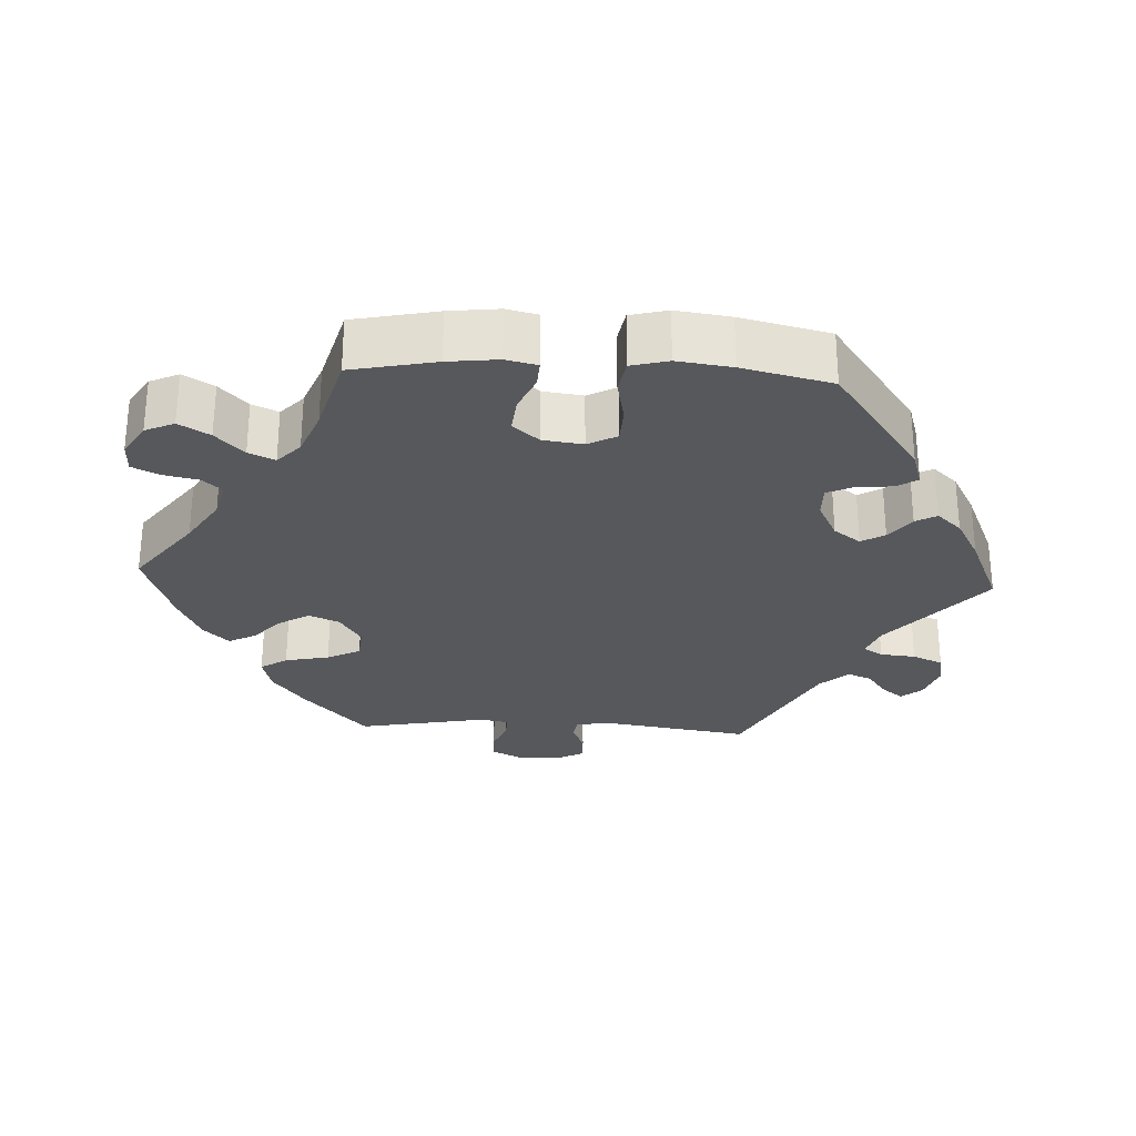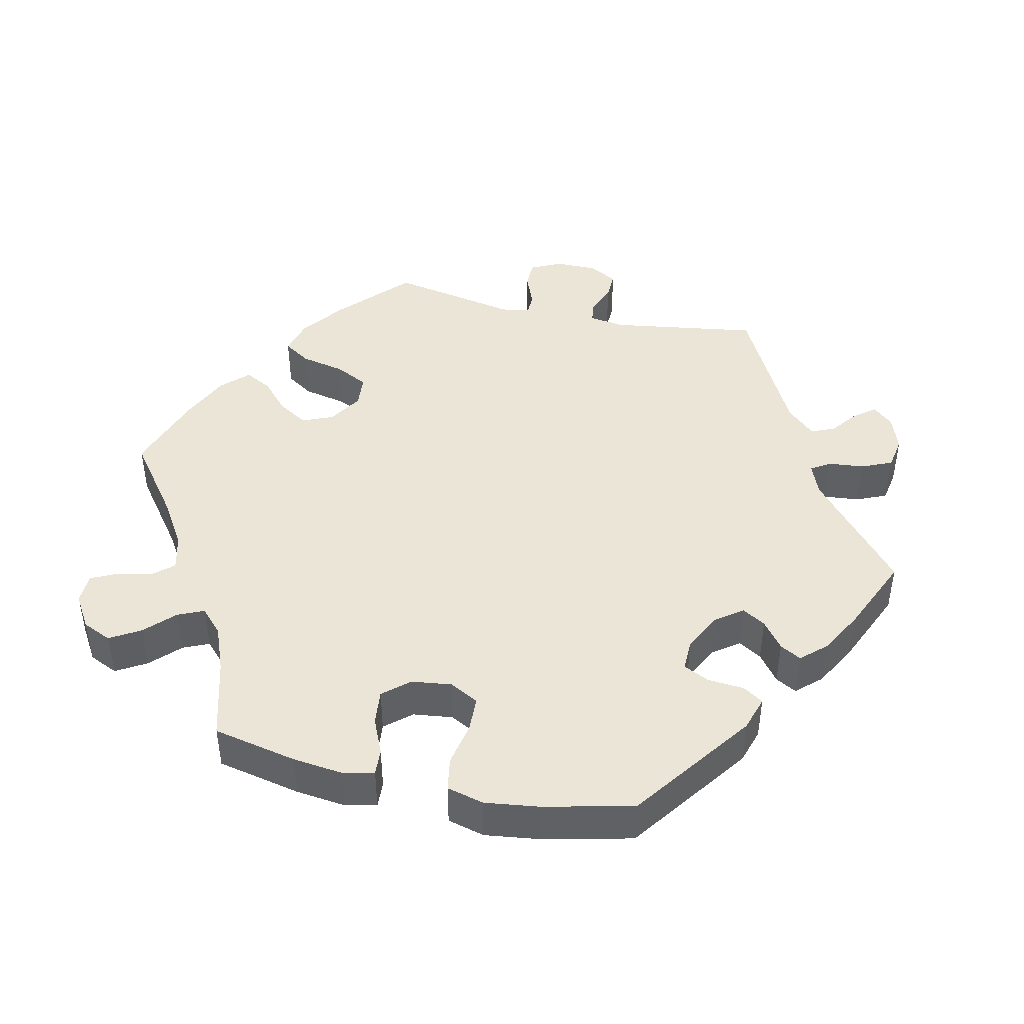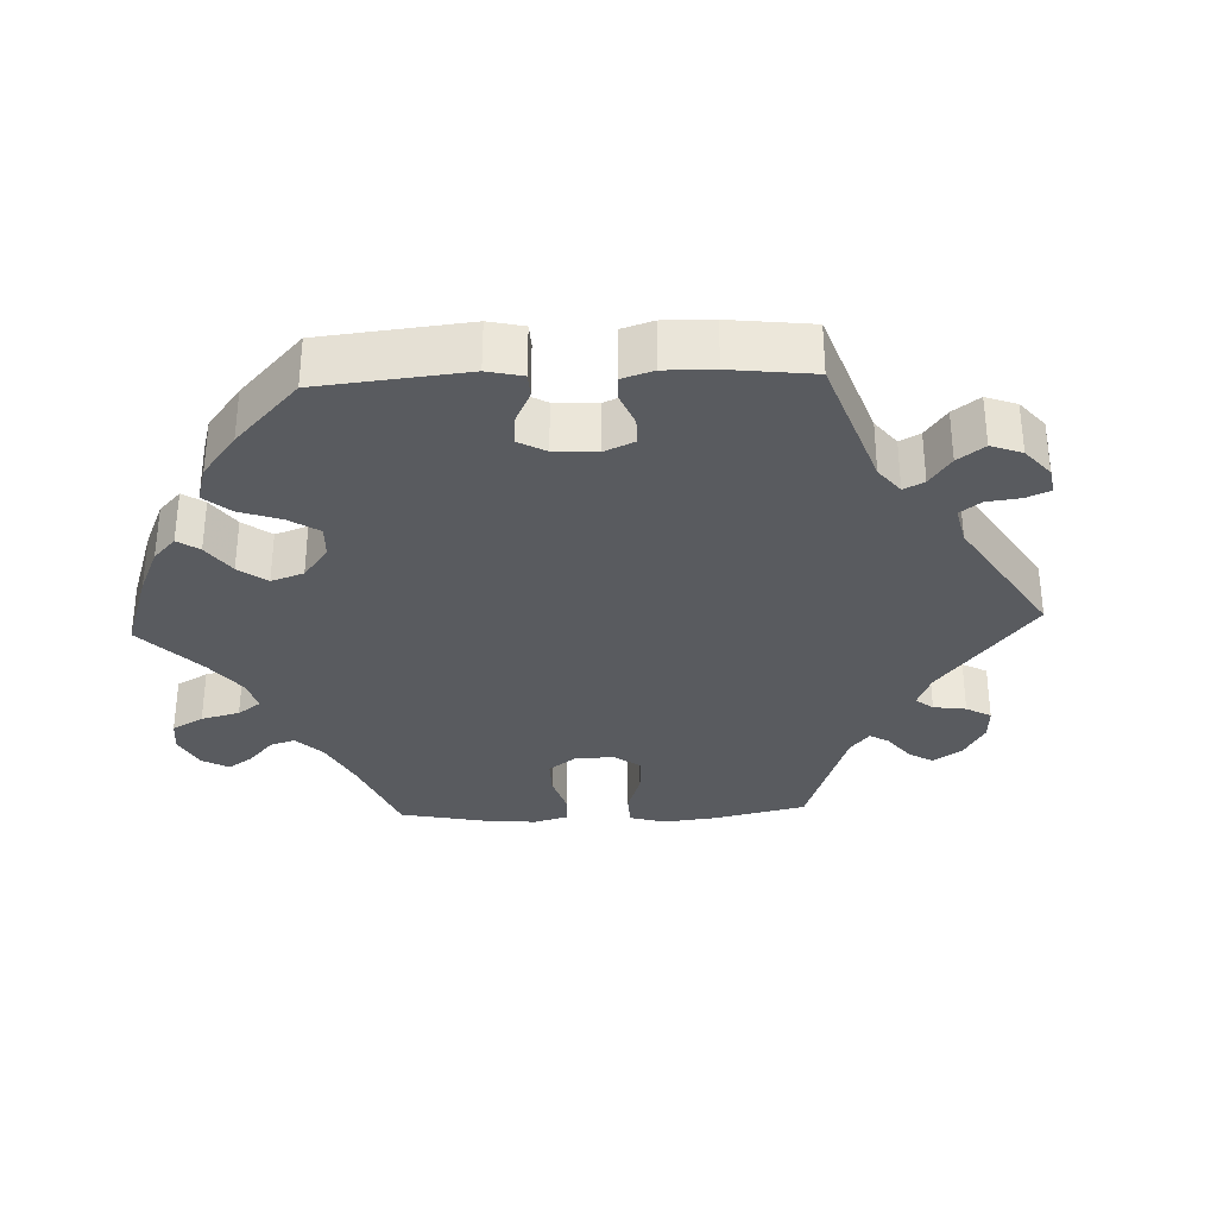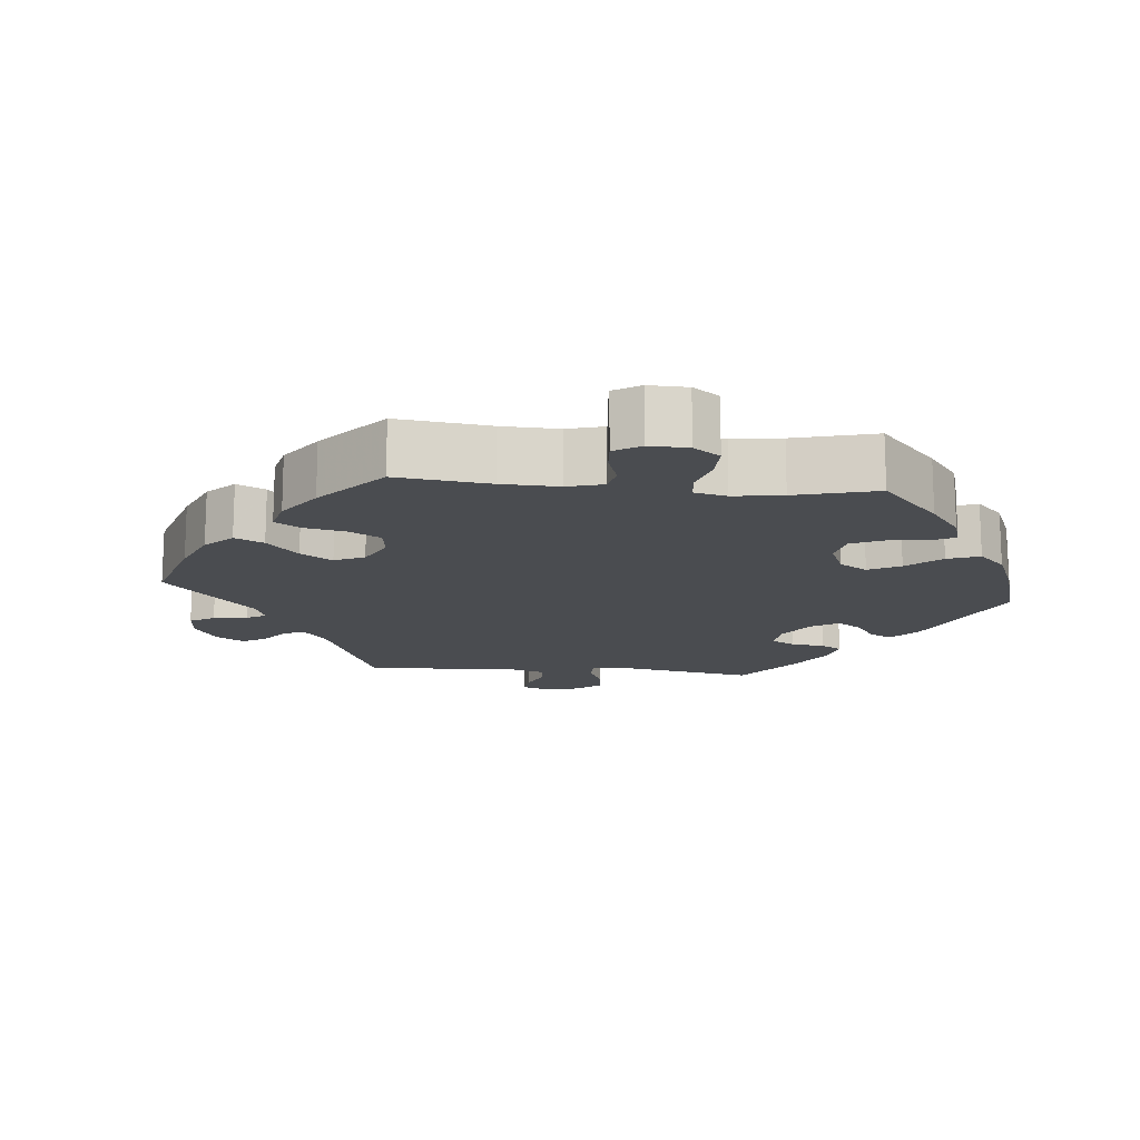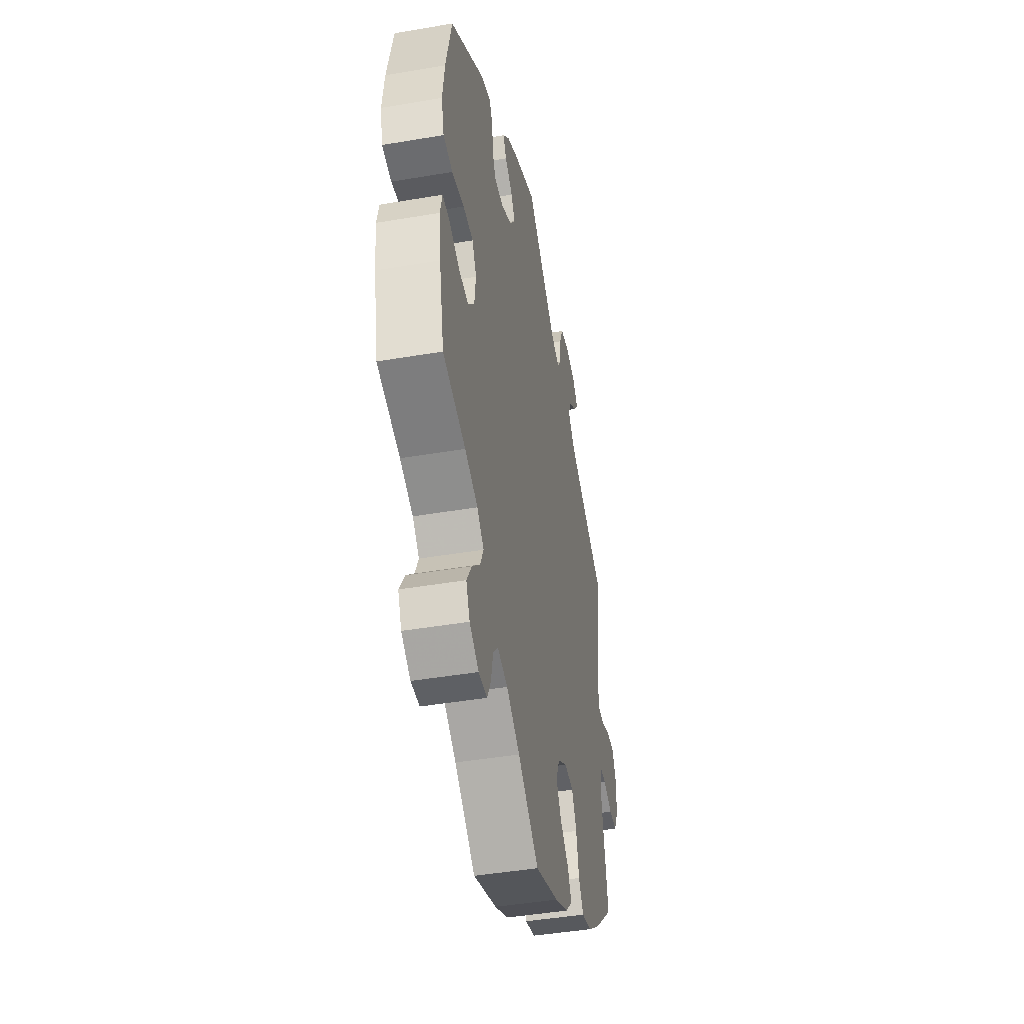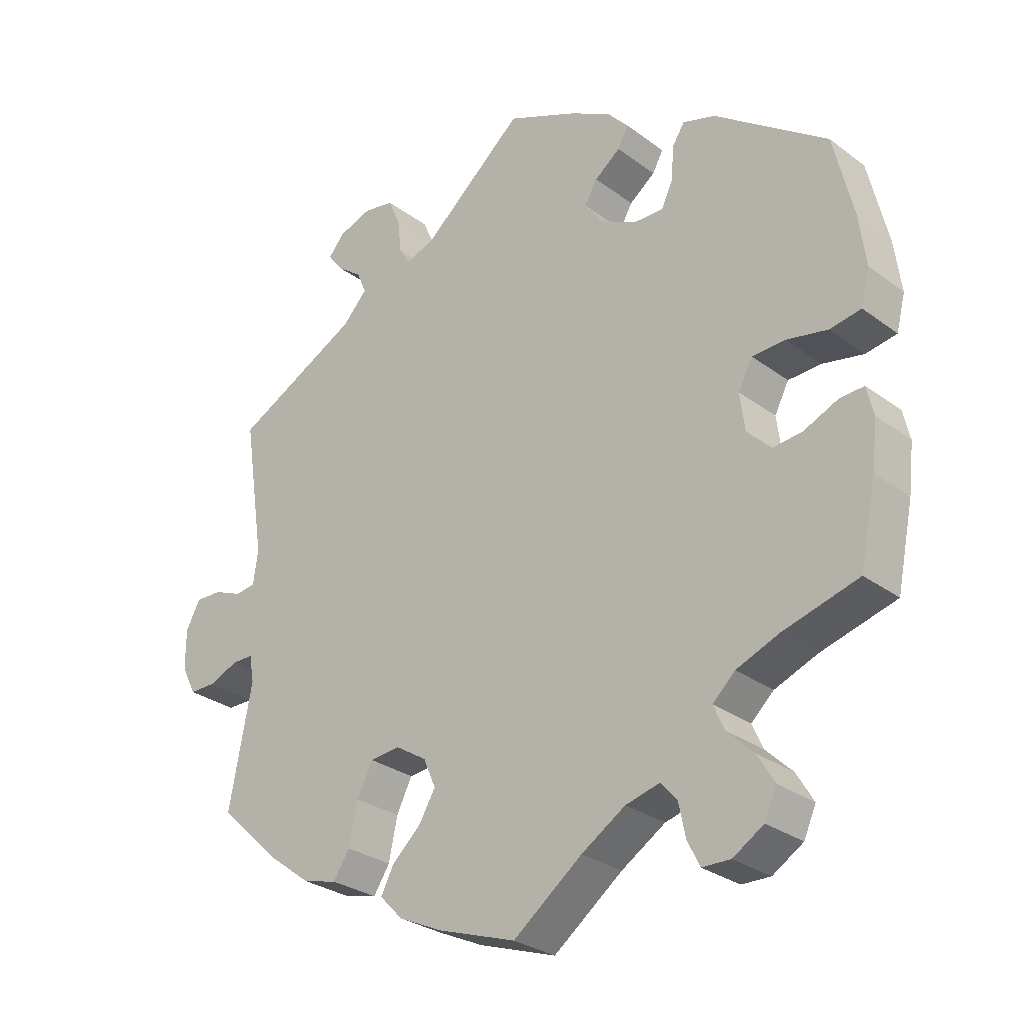
<metadata>
{"format":"obj","ext":"obj","renderer":"f3d","projection":"perspective","resolution":1024,"background":"white","views":[{"elev":-28.1,"azim":-92.9,"up":"+Y"},{"elev":44.3,"azim":-77.3,"up":"+Y"},{"elev":-32.7,"azim":-27.6,"up":"+Y"},{"elev":-15.0,"azim":-155.4,"up":"+Y"},{"elev":-44.2,"azim":-78.7,"up":"+Z"},{"elev":-28.7,"azim":-137.8,"up":"+Z"}]}
</metadata>
<code>
v 0.47 0.07 0.086
v 0.477 0.07 0.036
v 0.507 0.07 0.032
v 0.549 0.07 0.049
v 0.588 0.07 0.05
v 0.609 0.07 0.01
v 0.609 0.07 -0.047
v 0.588 0.07 -0.09
v 0.549 0.07 -0.09
v 0.505 0.07 -0.072
v 0.474 0.07 -0.072
v 0.467 0.07 -0.112
v 0.501 0.07 -0.289
v 0.407 0.07 -0.376
v 0.347 0.07 -0.421
v 0.297 0.07 -0.434
v 0.273 0.07 -0.397
v 0.26 0.07 -0.336
v 0.237 0.07 -0.29
v 0.192 0.07 -0.286
v 0.146 0.07 -0.315
v 0.128 0.07 -0.357
v 0.153 0.07 -0.399
v 0.195 0.07 -0.437
v 0.214 0.07 -0.474
v 0.18 0.07 -0.509
v 0.115 0.07 -0.539
v 0 0.07 -0.578
v -0.102 0.07 -0.501
v -0.167 0.07 -0.46
v -0.217 0.07 -0.447
v -0.241 0.07 -0.474
v -0.251 0.07 -0.522
v -0.269 0.07 -0.559
v -0.311 0.07 -0.56
v -0.356 0.07 -0.532
v -0.374 0.07 -0.492
v -0.349 0.07 -0.45
v -0.31 0.07 -0.412
v -0.294 0.07 -0.376
v -0.327 0.07 -0.345
v -0.39 0.07 -0.32
v -0.501 0.07 -0.289
v -0.525 0.07 -0.173
v -0.533 0.07 -0.104
v -0.523 0.07 -0.061
v -0.487 0.07 -0.063
v -0.437 0.07 -0.085
v -0.389 0.07 -0.09
v -0.358 0.07 -0.054
v -0.351 0.07 0.001
v -0.372 0.07 0.041
v -0.421 0.07 0.043
v -0.481 0.07 0.031
v -0.527 0.07 0.039
v -0.54 0.07 0.09
v -0.53 0.07 0.165
v -0.501 0.07 0.288
v -0.335 0.07 0.408
v -0.287 0.07 0.423
v -0.269 0.07 0.395
v -0.265 0.07 0.345
v -0.248 0.07 0.309
v -0.204 0.07 0.31
v -0.151 0.07 0.337
v -0.124 0.07 0.374
v -0.143 0.07 0.406
v -0.181 0.07 0.435
v -0.197 0.07 0.464
v -0.166 0.07 0.498
v -0.106 0.07 0.531
v 0 0.07 0.577
v 0.149 0.07 0.45
v 0.193 0.07 0.433
v 0.21 0.07 0.46
v 0.215 0.07 0.509
v 0.233 0.07 0.551
v 0.278 0.07 0.559
v 0.327 0.07 0.542
v 0.351 0.07 0.514
v 0.329 0.07 0.485
v 0.292 0.07 0.457
v 0.278 0.07 0.424
v 0.314 0.07 0.385
v 0.501 0.07 0.289
v 0.47 0 0.086
v 0.477 0 0.036
v 0.507 0 0.032
v 0.549 0 0.049
v 0.588 0 0.05
v 0.609 0 0.01
v 0.609 0 -0.047
v 0.588 0 -0.09
v 0.549 0 -0.09
v 0.505 0 -0.072
v 0.474 0 -0.072
v 0.467 0 -0.112
v 0.501 0 -0.289
v 0.407 0 -0.376
v 0.347 0 -0.421
v 0.297 0 -0.434
v 0.273 0 -0.397
v 0.26 0 -0.336
v 0.237 0 -0.29
v 0.192 0 -0.286
v 0.146 0 -0.315
v 0.128 0 -0.357
v 0.153 0 -0.399
v 0.195 0 -0.437
v 0.214 0 -0.474
v 0.18 0 -0.509
v 0.115 0 -0.539
v 0 0 -0.578
v -0.102 0 -0.501
v -0.167 0 -0.46
v -0.217 0 -0.447
v -0.241 0 -0.474
v -0.251 0 -0.522
v -0.269 0 -0.559
v -0.311 0 -0.56
v -0.356 0 -0.532
v -0.374 0 -0.492
v -0.349 0 -0.45
v -0.31 0 -0.412
v -0.294 0 -0.376
v -0.327 0 -0.345
v -0.39 0 -0.32
v -0.501 0 -0.289
v -0.525 0 -0.173
v -0.533 0 -0.104
v -0.523 0 -0.061
v -0.487 0 -0.063
v -0.437 0 -0.085
v -0.389 0 -0.09
v -0.358 0 -0.054
v -0.351 0 0.001
v -0.372 0 0.041
v -0.421 0 0.043
v -0.481 0 0.031
v -0.527 0 0.039
v -0.54 0 0.09
v -0.53 0 0.165
v -0.501 0 0.288
v -0.335 0 0.408
v -0.287 0 0.423
v -0.269 0 0.395
v -0.265 0 0.345
v -0.248 0 0.309
v -0.204 0 0.31
v -0.151 0 0.337
v -0.124 0 0.374
v -0.143 0 0.406
v -0.181 0 0.435
v -0.197 0 0.464
v -0.166 0 0.498
v -0.106 0 0.531
v 0 0 0.577
v 0.149 0 0.45
v 0.193 0 0.433
v 0.21 0 0.46
v 0.215 0 0.509
v 0.233 0 0.551
v 0.278 0 0.559
v 0.327 0 0.542
v 0.351 0 0.514
v 0.329 0 0.485
v 0.292 0 0.457
v 0.278 0 0.424
v 0.314 0 0.385
v 0.501 0 0.289
f 84 85 1
f 83 84 1 2
f 79 80 81 82
f 79 82 83
f 78 79 83
f 75 76 77 78
f 74 75 78 83
f 70 71 72 73
f 70 73 74
f 67 68 69 70
f 66 67 70 74
f 65 66 74 83
f 59 60 61 62
f 59 62 63
f 58 59 63
f 57 58 63 64
f 53 54 55 56
f 52 53 56 57
f 45 46 47 48
f 45 48 49
f 42 43 44 45
f 41 42 45 49
f 40 41 49 50
f 36 37 38 39
f 36 39 40
f 35 36 40
f 32 33 34 35
f 32 35 40
f 31 32 40 50
f 26 27 28 29
f 26 29 30
f 23 24 25 26
f 22 23 26 30
f 21 22 30 31
f 15 16 17 18
f 15 18 19
f 12 13 14 15
f 11 12 15 19
f 7 8 9 10
f 7 10 11
f 6 7 11
f 3 4 5 6
f 2 3 6 11
f 64 65 83 2
f 52 57 64 2
f 21 31 50 51
f 20 21 51 52
f 19 20 52
f 2 11 19 52
f 86 170 169
f 87 86 169 168
f 167 166 165 164
f 168 167 164
f 168 164 163
f 163 162 161 160
f 168 163 160 159
f 158 157 156 155
f 159 158 155
f 155 154 153 152
f 159 155 152 151
f 168 159 151 150
f 147 146 145 144
f 148 147 144
f 148 144 143
f 149 148 143 142
f 141 140 139 138
f 142 141 138 137
f 133 132 131 130
f 134 133 130
f 130 129 128 127
f 134 130 127 126
f 135 134 126 125
f 124 123 122 121
f 125 124 121
f 125 121 120
f 120 119 118 117
f 125 120 117
f 135 125 117 116
f 114 113 112 111
f 115 114 111
f 111 110 109 108
f 115 111 108 107
f 116 115 107 106
f 103 102 101 100
f 104 103 100
f 100 99 98 97
f 104 100 97 96
f 95 94 93 92
f 96 95 92
f 96 92 91
f 91 90 89 88
f 96 91 88 87
f 87 168 150 149
f 87 149 142 137
f 136 135 116 106
f 137 136 106 105
f 137 105 104
f 137 104 96 87
f 1 86 87 2
f 2 87 88 3
f 3 88 89 4
f 4 89 90 5
f 5 90 91 6
f 6 91 92 7
f 7 92 93 8
f 8 93 94 9
f 9 94 95 10
f 10 95 96 11
f 11 96 97 12
f 12 97 98 13
f 13 98 99 14
f 14 99 100 15
f 15 100 101 16
f 16 101 102 17
f 17 102 103 18
f 18 103 104 19
f 19 104 105 20
f 20 105 106 21
f 21 106 107 22
f 22 107 108 23
f 23 108 109 24
f 24 109 110 25
f 25 110 111 26
f 26 111 112 27
f 27 112 113 28
f 28 113 114 29
f 29 114 115 30
f 30 115 116 31
f 31 116 117 32
f 32 117 118 33
f 33 118 119 34
f 34 119 120 35
f 35 120 121 36
f 36 121 122 37
f 37 122 123 38
f 38 123 124 39
f 39 124 125 40
f 40 125 126 41
f 41 126 127 42
f 42 127 128 43
f 43 128 129 44
f 44 129 130 45
f 45 130 131 46
f 46 131 132 47
f 47 132 133 48
f 48 133 134 49
f 49 134 135 50
f 50 135 136 51
f 51 136 137 52
f 52 137 138 53
f 53 138 139 54
f 54 139 140 55
f 55 140 141 56
f 56 141 142 57
f 57 142 143 58
f 58 143 144 59
f 59 144 145 60
f 60 145 146 61
f 61 146 147 62
f 62 147 148 63
f 63 148 149 64
f 64 149 150 65
f 65 150 151 66
f 66 151 152 67
f 67 152 153 68
f 68 153 154 69
f 69 154 155 70
f 70 155 156 71
f 71 156 157 72
f 72 157 158 73
f 73 158 159 74
f 74 159 160 75
f 75 160 161 76
f 76 161 162 77
f 77 162 163 78
f 78 163 164 79
f 79 164 165 80
f 80 165 166 81
f 81 166 167 82
f 82 167 168 83
f 83 168 169 84
f 84 169 170 85
f 85 170 86 1

</code>
